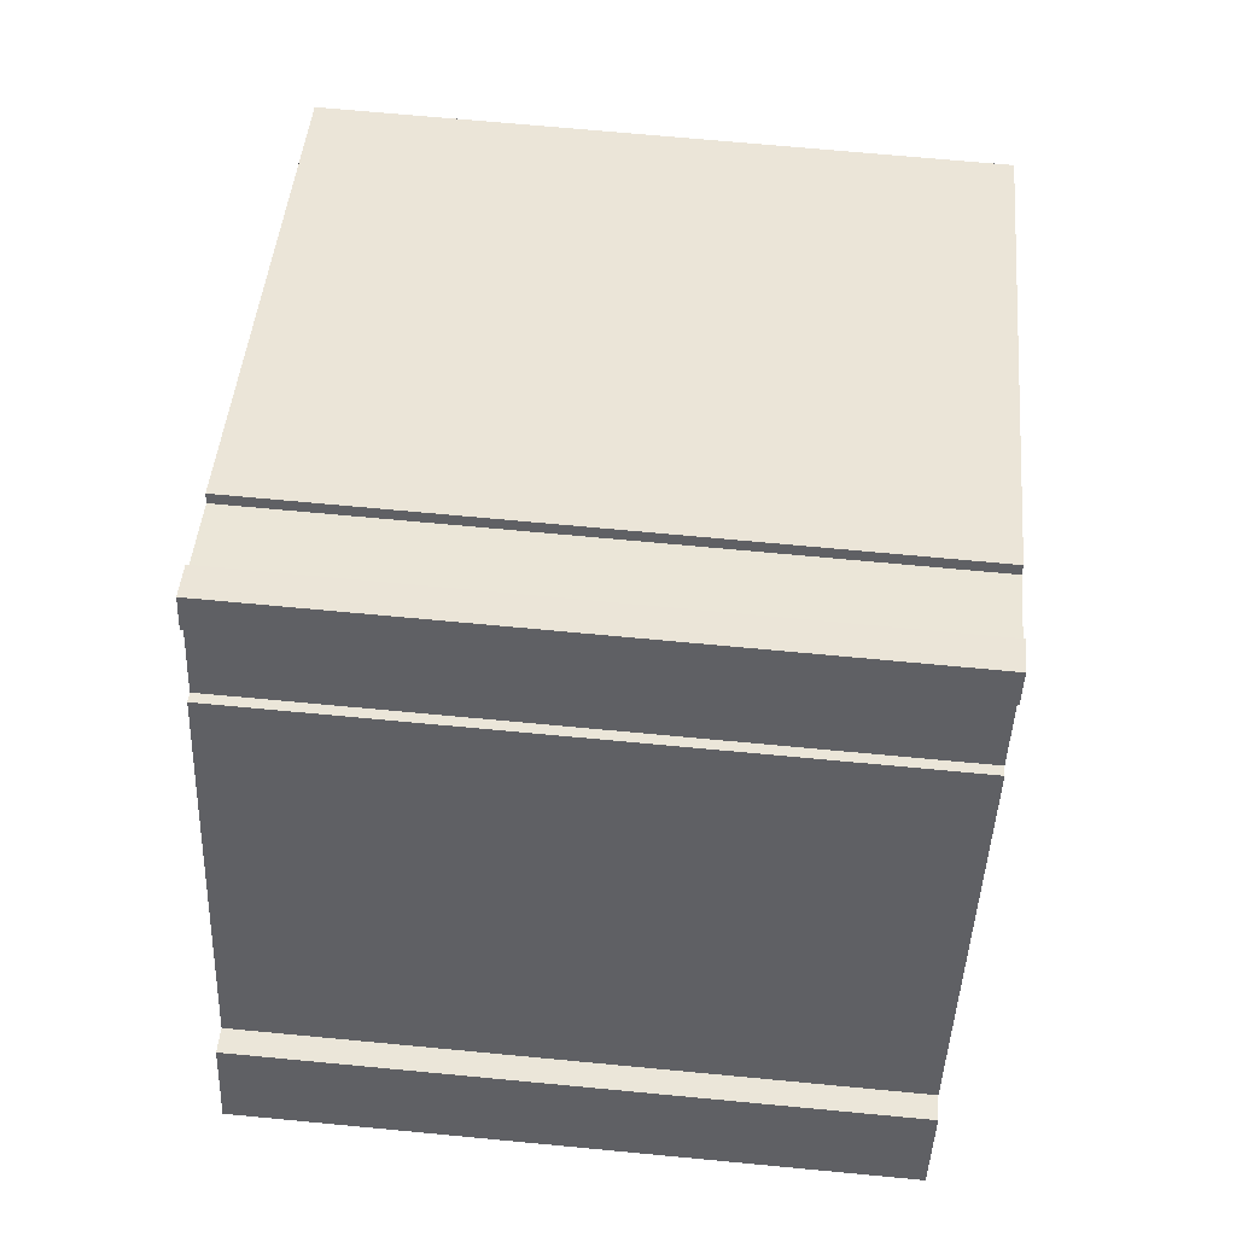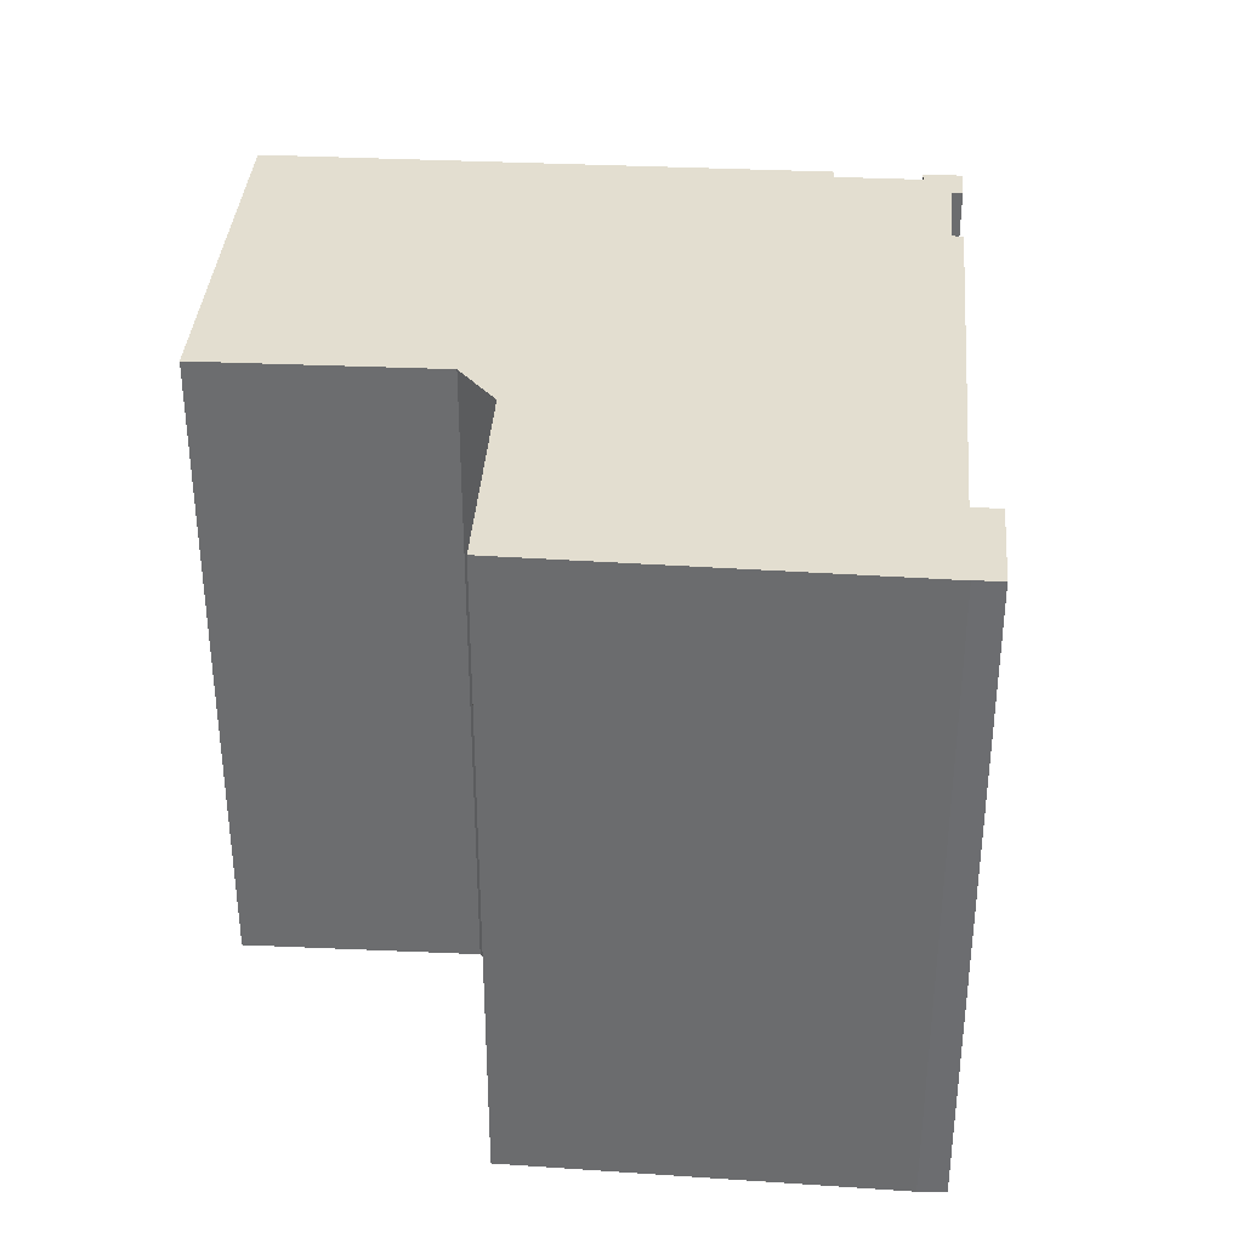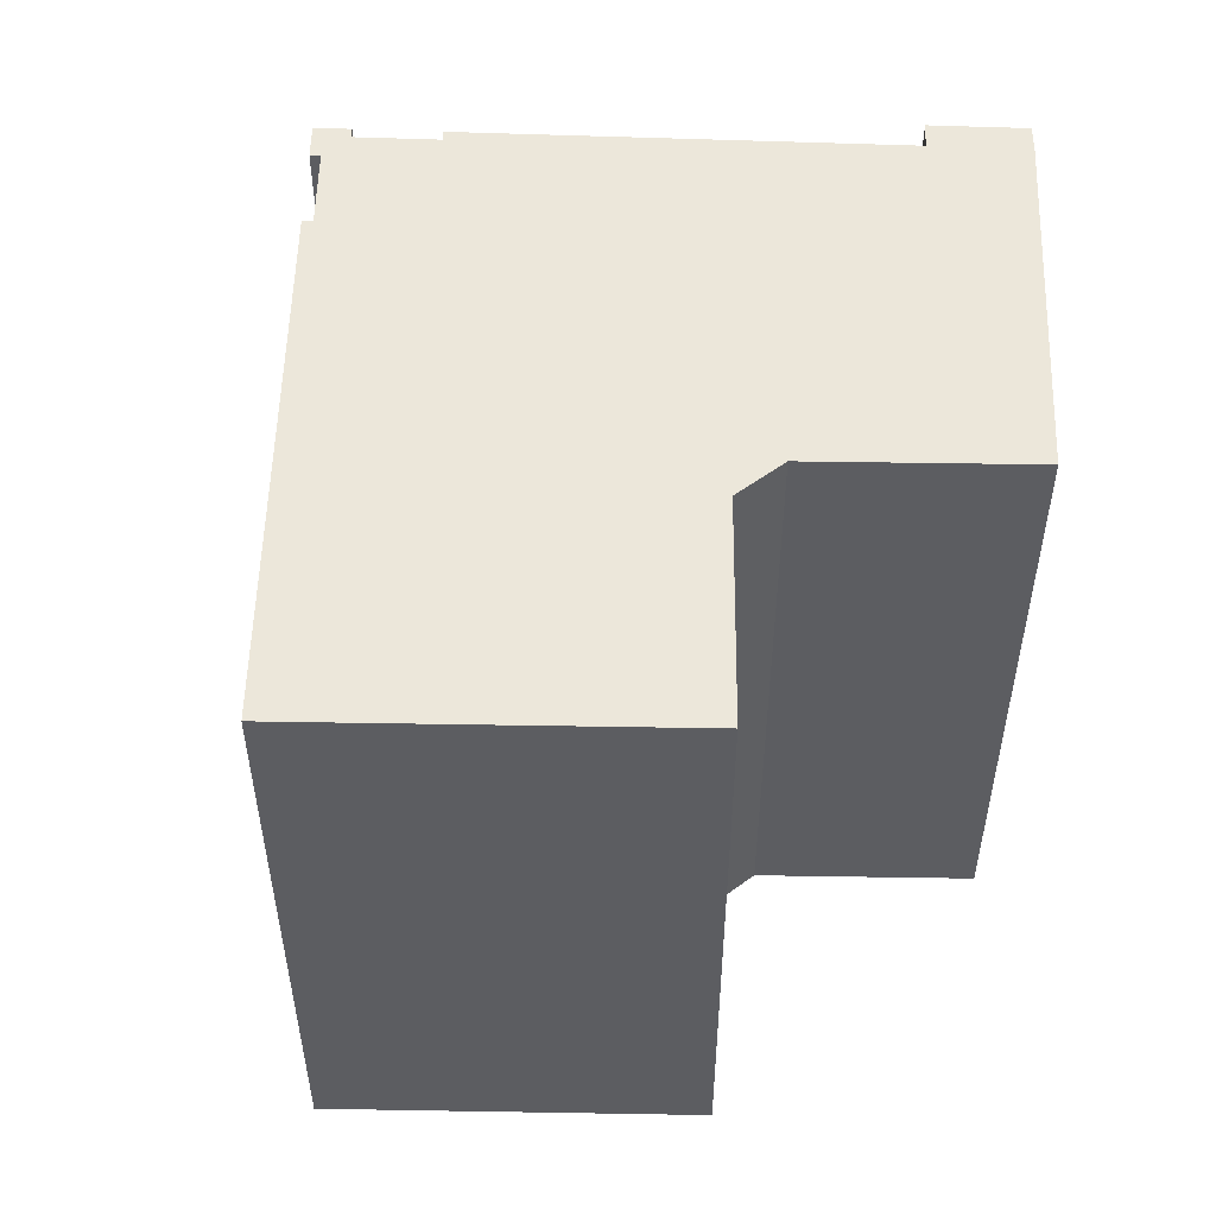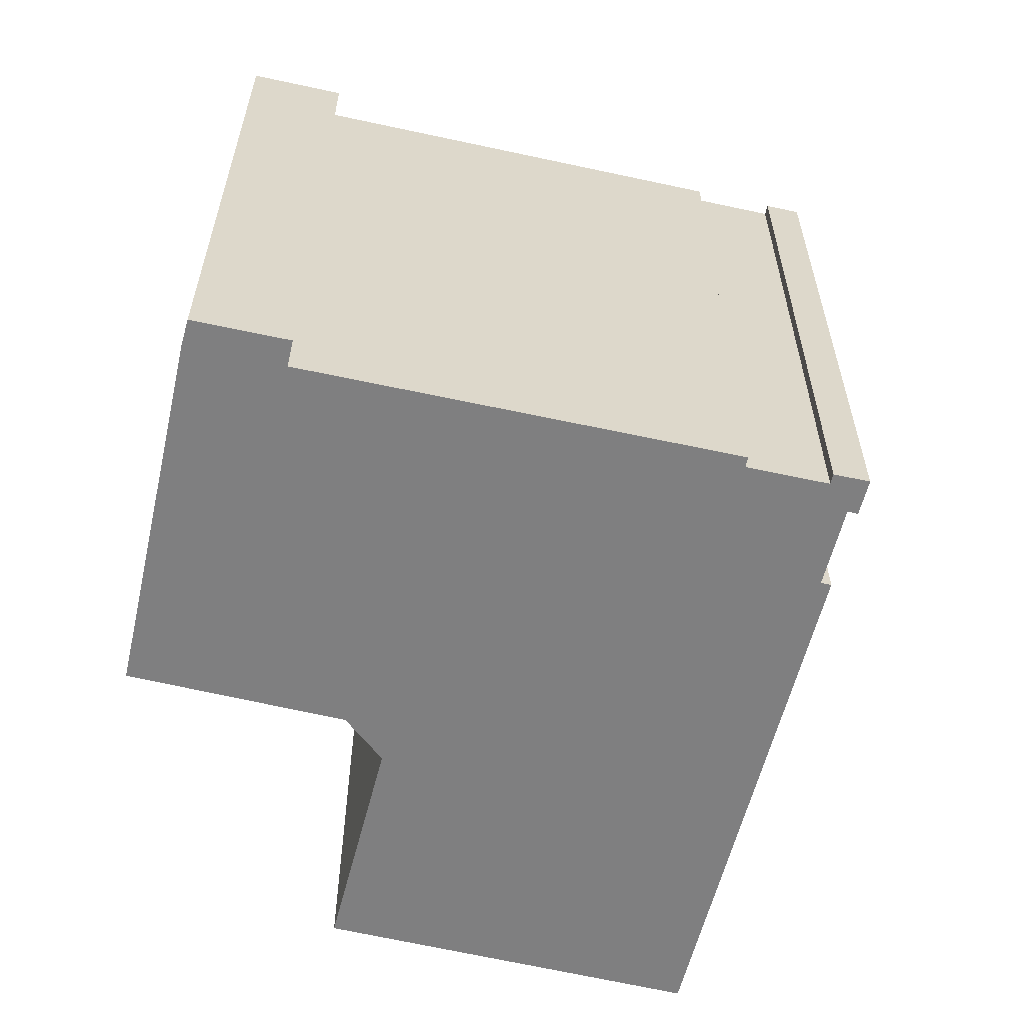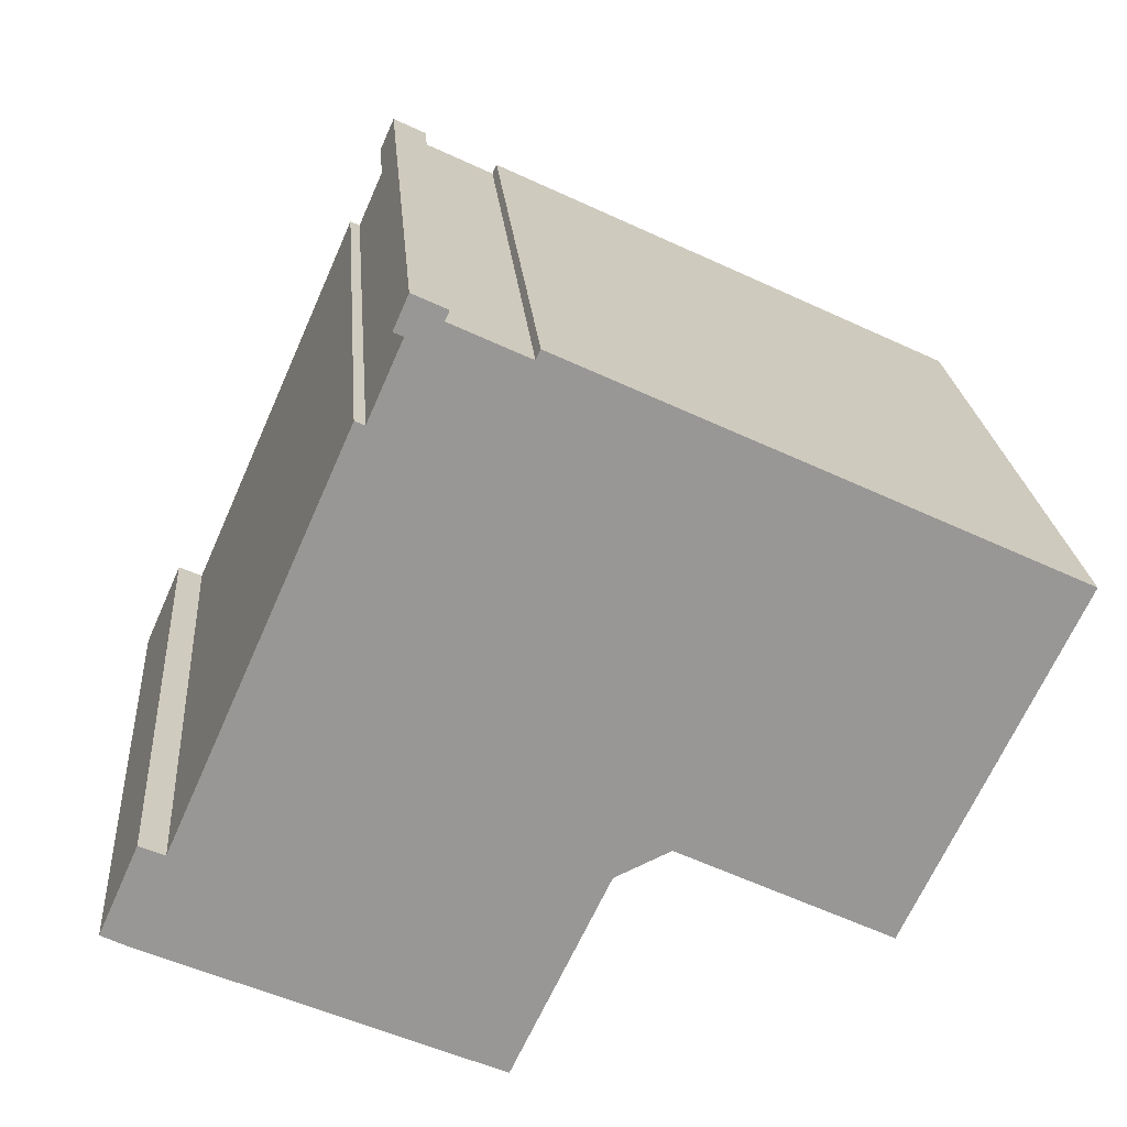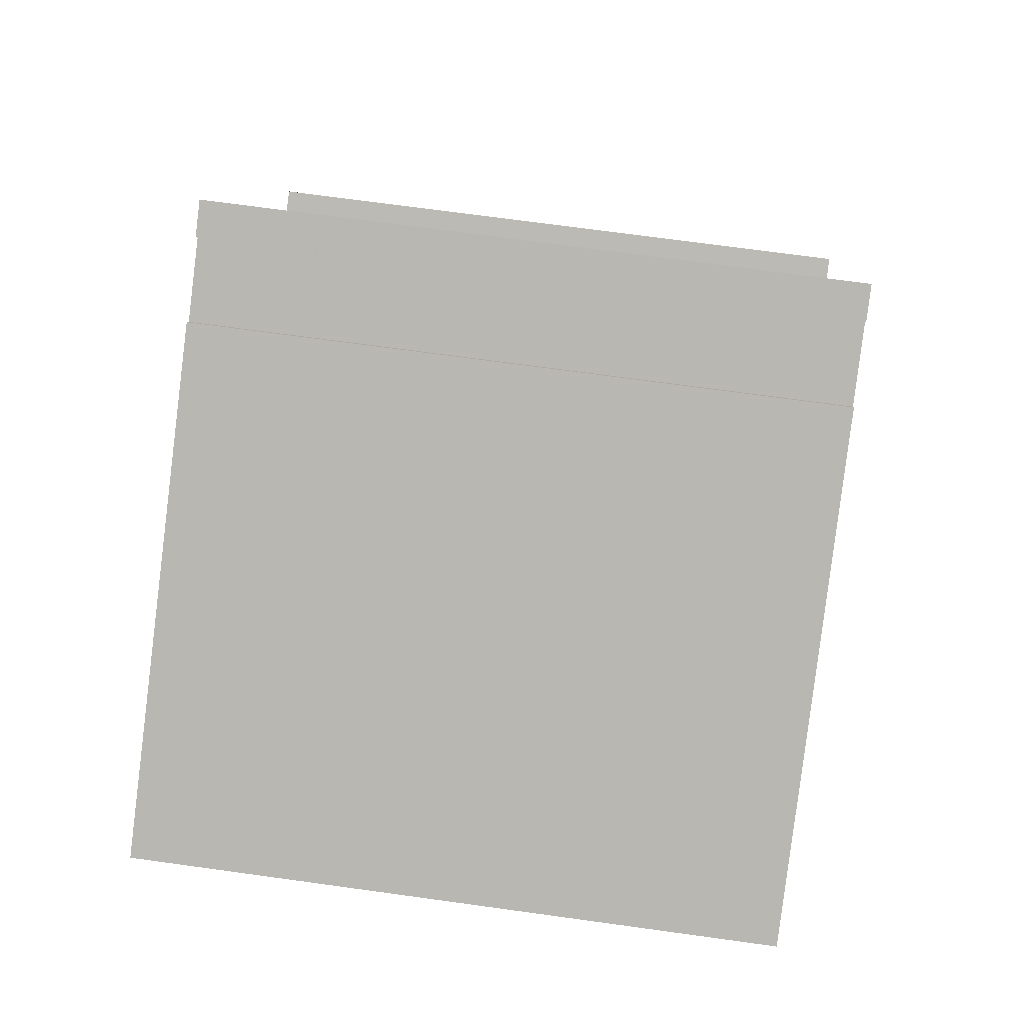
<metadata>
{"format":"obj","ext":"obj","renderer":"f3d","projection":"perspective","resolution":1024,"background":"white","views":[{"elev":69.8,"azim":-84.6,"up":"+Z"},{"elev":35.8,"azim":-151.0,"up":"+Y"},{"elev":52.9,"azim":116.3,"up":"+Y"},{"elev":-59.7,"azim":-78.7,"up":"+Y"},{"elev":22.2,"azim":-4.6,"up":"+Z"},{"elev":72.1,"azim":97.8,"up":"+Z"}]}
</metadata>
<code>
v  10.18 -1.264e-15 20.65
v  11.18 -1.21e-15 19.77
v  11.34 -1.231e-15 20.1
v  9.669 -1.193e-15 19.49
v  10.01 -1.184e-15 19.34
v  30.73 -6.701e-16 10.94
v  25.37 7.979e-17 -1.303
v  31.08 -6.602e-16 10.78
v  28.23 -7.425e-16 12.13
v  13.96 -1.155e-15 18.86
v  13.8 -1.135e-15 18.53
v  8.822 -1.02e-15 16.66
v  8.484 -1.029e-15 16.81
v  25.03 6.966e-17 -1.138
v  18.08 -1.353e-16 2.21
v  2.246 -1.67e-16 2.727
v  22.71 1.276e-18 -0.02084
v  16.19 -8.058e-17 1.316
v  12.85 3.52e-16 -5.749
v  1.379 -1.905e-16 3.111
v  0 0 0
v  0.8462 2.651e-17 -0.4329
v  0.0004874 22.83 -0.000723
v  0.8467 22.83 -0.4336
v  1.379 22.83 3.11
v  2.246 22.83 2.726
v  8.485 22.83 16.81
v  8.823 22.83 16.66
v  10.01 22.83 19.34
v  9.67 22.83 19.49
v  10.18 22.83 20.65
v  11.34 22.83 20.1
v  11.18 22.83 19.77
v  13.8 22.83 18.53
v  13.96 22.83 18.86
v  28.23 22.83 12.12
v  30.73 22.83 10.94
v  31.08 22.83 10.78
v  25.37 22.83 -1.304
v  25.03 22.83 -1.138
v  22.71 22.83 -0.02156
v  18.08 22.83 2.209
v  16.19 22.83 1.315
v  12.85 22.83 -5.75
g defaultobject
f 1 2 3
f 2 1 4
f 2 4 5
f 6 7 8
f 7 6 9
f 7 9 10
f 7 10 11
f 7 11 2
f 7 2 5
f 7 5 12
f 7 12 13
f 7 13 14
f 14 13 15
f 15 13 16
f 14 15 17
f 15 16 18
f 18 16 19
f 19 16 20
f 19 20 21
f 19 21 22
f 23 22 21
f 22 23 24
f 25 21 20
f 21 25 23
f 25 16 26
f 16 25 20
f 27 16 13
f 16 27 26
f 27 12 28
f 12 27 13
f 29 12 5
f 12 29 28
f 30 5 4
f 5 30 29
f 31 4 1
f 4 31 30
f 31 3 32
f 3 31 1
f 32 2 33
f 2 32 3
f 33 11 34
f 11 33 2
f 35 11 10
f 11 35 34
f 35 9 36
f 9 35 10
f 36 6 37
f 6 36 9
f 37 8 38
f 8 37 6
f 38 7 39
f 7 38 8
f 40 7 14
f 7 40 39
f 41 14 17
f 14 41 40
f 42 17 15
f 17 42 41
f 43 15 18
f 15 43 42
f 43 19 44
f 19 43 18
f 24 19 22
f 19 24 44
f 32 30 31
f 30 32 29
f 29 32 33
f 29 33 28
f 28 33 34
f 38 42 43
f 42 38 40
f 40 38 39
f 42 40 41
f 36 34 35
f 34 36 26
f 26 36 23
f 23 36 24
f 24 36 43
f 24 43 44
f 43 36 37
f 43 37 38
f 23 25 26
f 28 26 27
f 26 28 34

</code>
